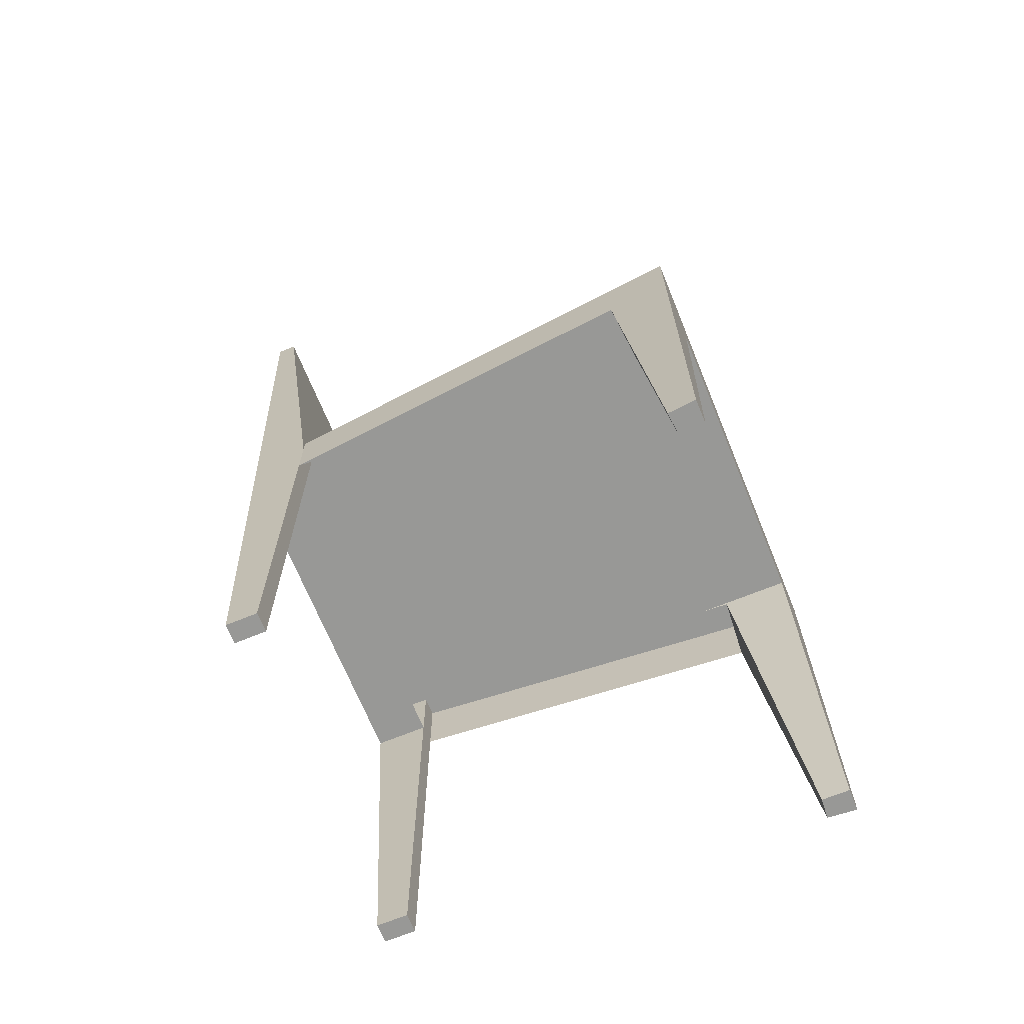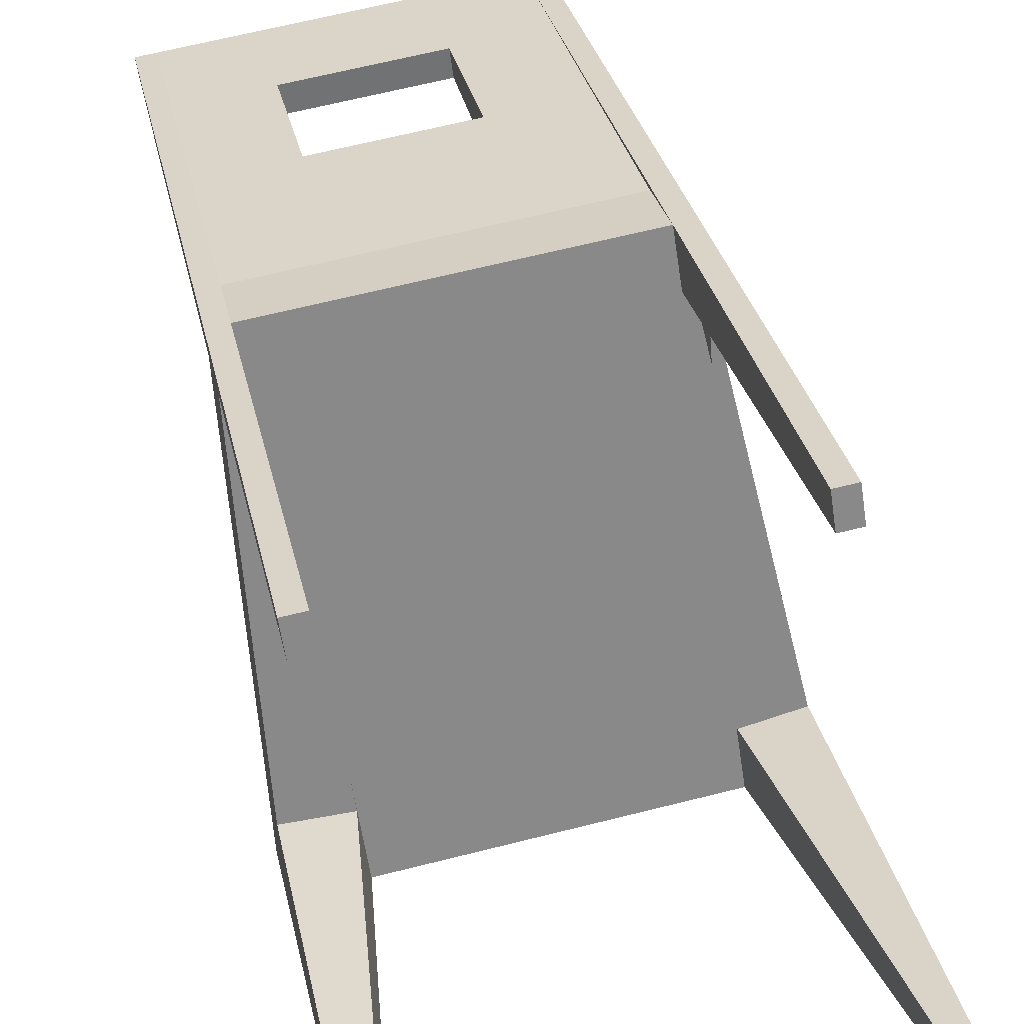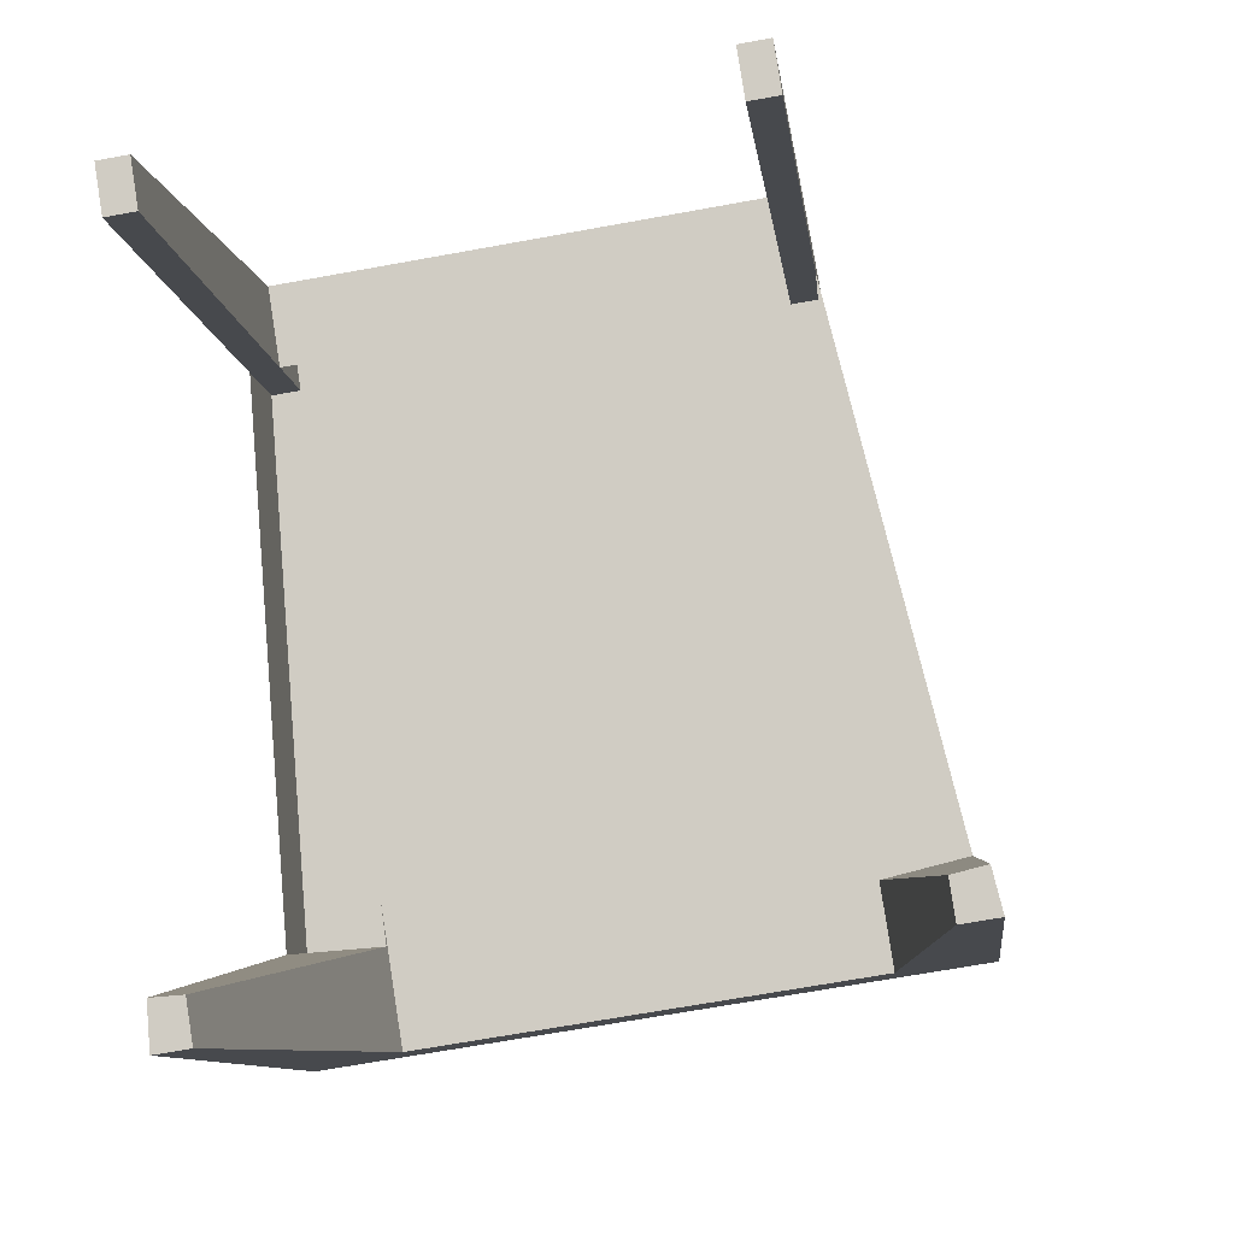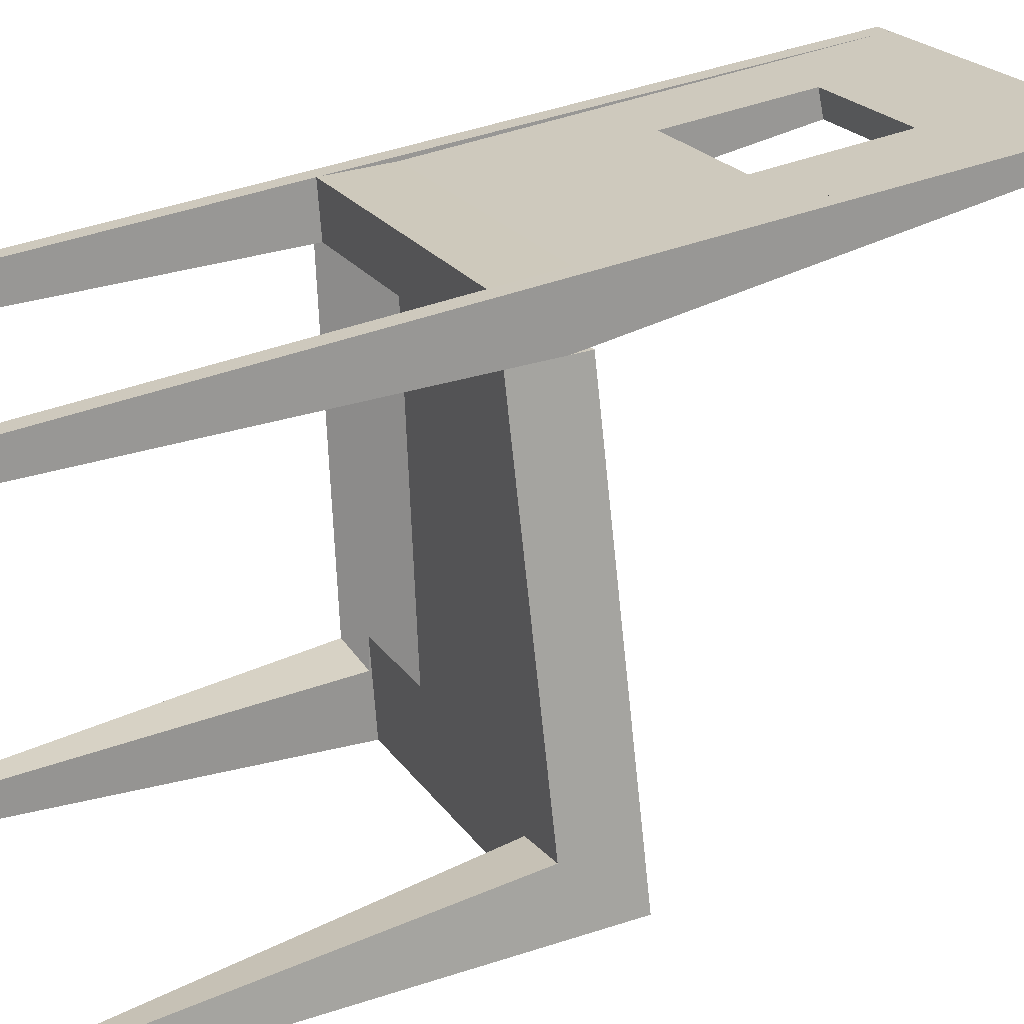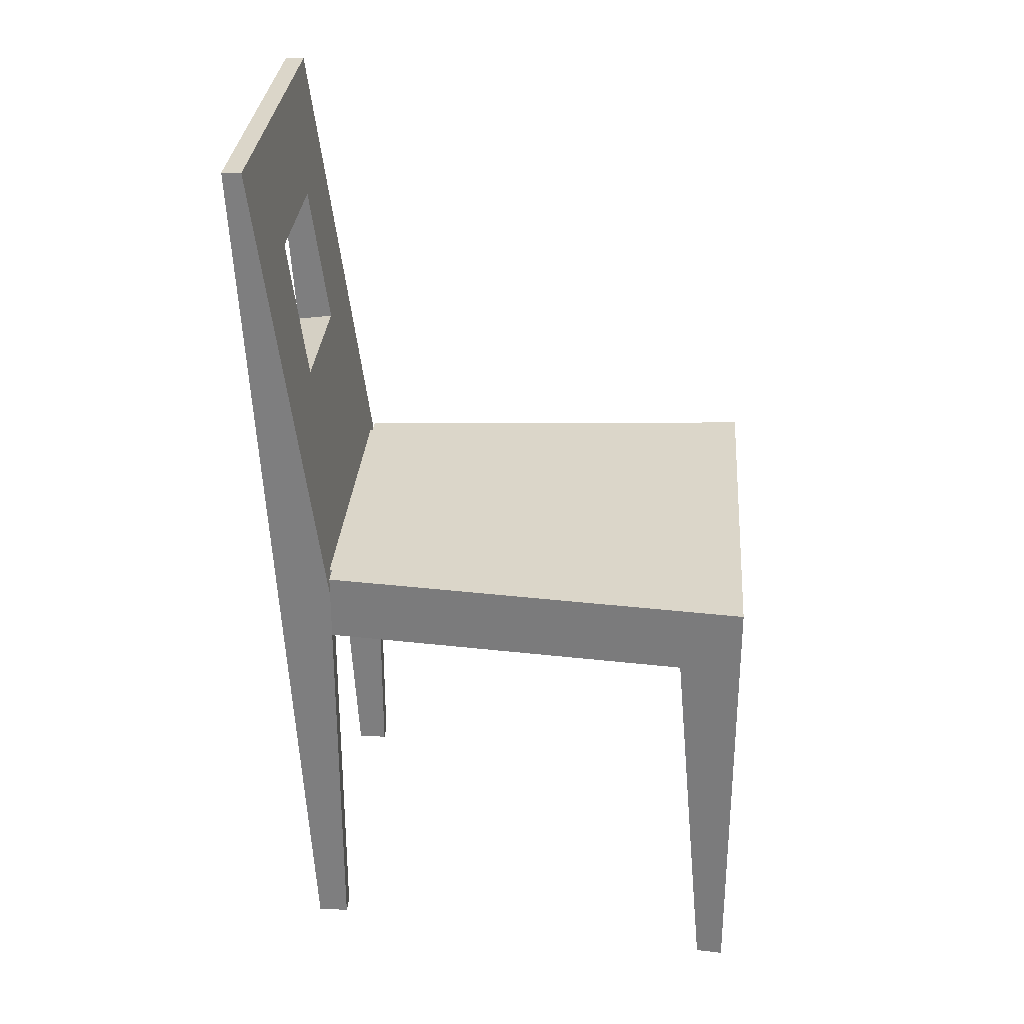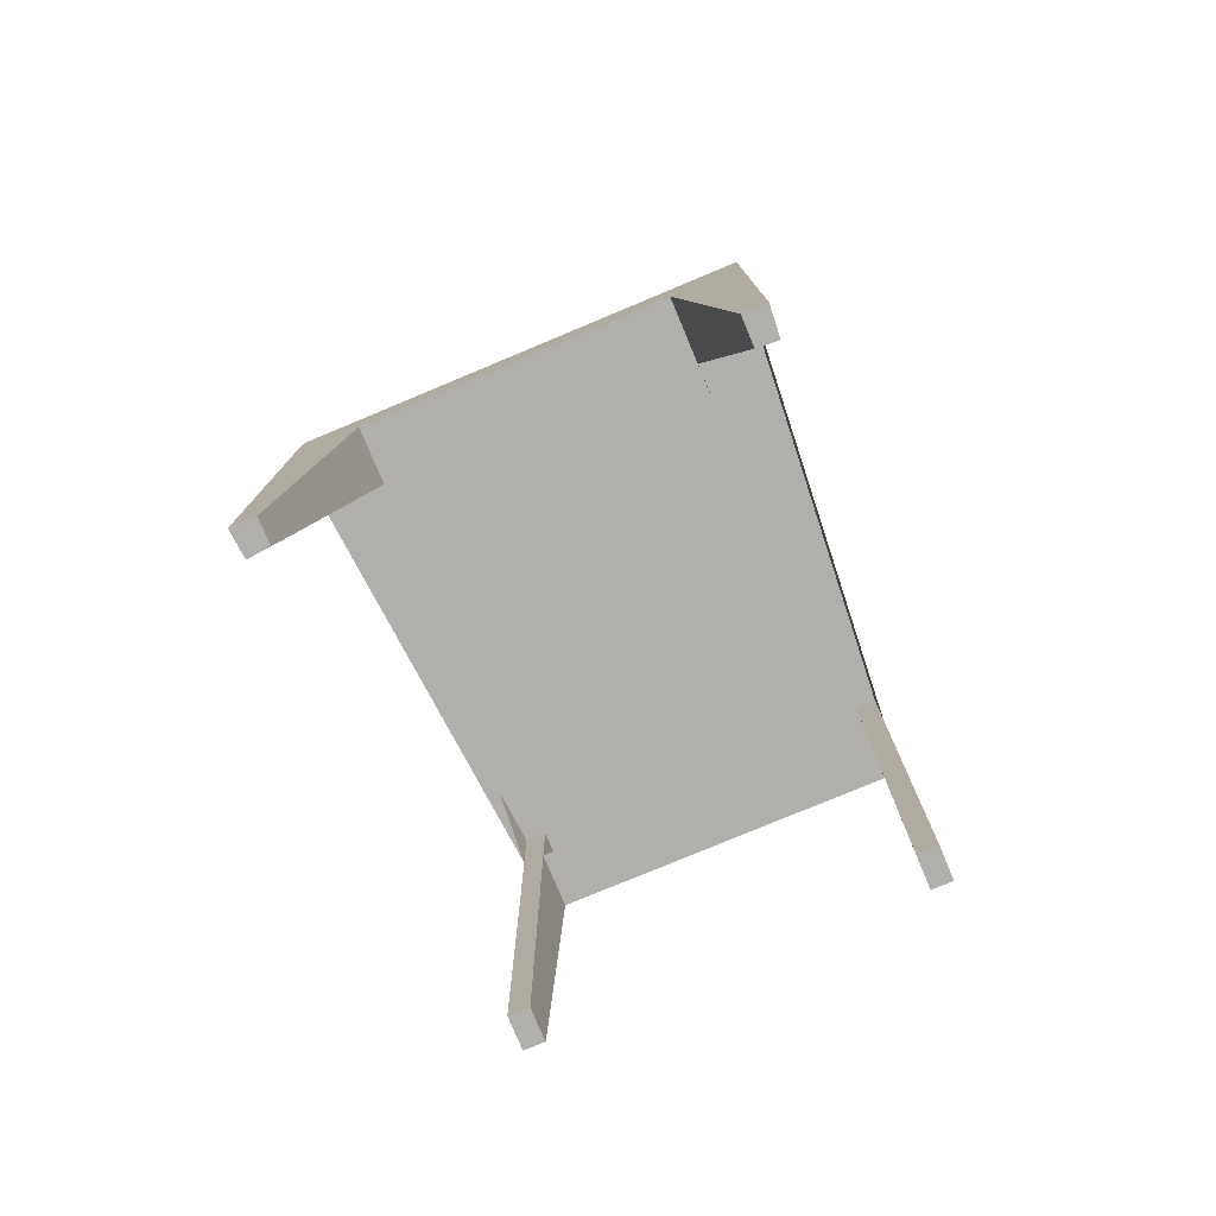
<metadata>
{"format":"obj","ext":"obj","renderer":"f3d","projection":"perspective","resolution":1024,"background":"white","views":[{"elev":-68.5,"azim":103.3,"up":"+Y"},{"elev":27.1,"azim":-11.1,"up":"+Z"},{"elev":-8.3,"azim":5.7,"up":"+Z"},{"elev":31.4,"azim":64.9,"up":"+Z"},{"elev":29.9,"azim":85.4,"up":"+Y"},{"elev":-78.1,"azim":-166.2,"up":"+Y"}]}
</metadata>
<code>
v -0.1434 -0.01347 -0.2875
v -0.1721 0.04403 0.08221
v -0.1434 0.04403 -0.2875
v -0.1721 0.0276 0.08221
v -0.1721 -0.01533 0.08221
v -0.148 -0.01533 -0.2281
v 0.1682 -0.01347 -0.2388
v 0.2219 0.04403 -0.2304
v 0.2219 -0.01347 -0.2304
v -0.08657 -0.01347 -0.2786
v 0.1307 0.04403 0.1295
v 0.1145 0.04403 0.1269
v -0.1558 0.04403 0.08474
v -0.1562 0.04403 0.08694
v 0.1141 0.04403 0.1291
v 0.1307 0.0276 0.1295
v 0.1307 -0.01533 0.1295
v 0.2089 -0.01533 -0.1792
v 0.03604 0.2051 0.1391
v 0.02992 0.324 0.1782
v 0.03348 0.3272 0.1554
v 0.03118 0.2008 0.1702
v -0.08571 0.2051 0.1201
v -0.09056 0.2008 0.1512
v -0.08826 0.3272 0.1364
v -0.09183 0.324 0.1592
v -0.1667 0.4265 0.1544
v 0.1036 0.4265 0.1966
v 0.1075 0.04403 0.1716
v -0.1628 0.04403 0.1294
v -0.1599 -0.3421 0.1108
v -0.1558 -0.01533 0.08474
v -0.1628 -0.01533 0.1294
v -0.1558 -0.3421 0.08474
v -0.1628 0.0276 0.1294
v 0.1075 0.0276 0.1716
v 0.1075 -0.01533 0.1716
v 0.1104 -0.3421 0.153
v 0.1145 -0.01533 0.1269
v 0.1145 -0.3421 0.1269
v -0.1829 0.4265 0.1519
v 0.1061 0.4265 0.1804
v -0.1804 0.4265 0.1357
v -0.1558 0.0276 0.08474
v -0.1761 -0.3421 0.1083
v -0.1721 -0.3421 0.08221
v 0.1145 0.0276 0.1269
v 0.1198 0.4265 0.1992
v 0.1266 -0.3421 0.1555
v 0.1307 -0.3421 0.1295
v 0.1224 0.4265 0.1829
v 0.2162 -0.3421 -0.2081
v 0.2016 -0.3421 -0.2336
v 0.2219 -0.3421 -0.2304
v 0.1983 -0.3421 -0.2126
v 0.1609 -0.01533 -0.1913
v 0.1555 -0.01347 -0.1577
v 0.1548 -0.01533 -0.1809
v -0.0339 -0.01533 -0.2193
v -0.03574 -0.01533 -0.1956
v -0.03066 -0.01533 -0.2398
v -0.03582 -0.01533 -0.2194
v -0.09924 -0.01347 -0.1974
v -0.04172 -0.01533 -0.1961
v -0.09531 -0.01533 -0.224
v -0.1246 -0.3421 -0.2845
v -0.1282 -0.3421 -0.2616
v -0.1453 -0.3421 -0.2629
v -0.1434 -0.3421 -0.2875
v -0.1132 -0.01533 0.08678
v -0.1102 -0.01533 0.08701
v 0.2325 -0.3421 -0.2288
v 0.1155 0.0276 0.1429
v 0.09151 0.0276 0.1284
v 0.1189 0.4265 0.1956
v -0.08798 -0.01533 -0.1997
g Component_1_ID4
f 1 2 3
f 2 1 4
f 4 1 5
f 5 1 6
f 7 8 9
f 8 7 3
f 3 7 10
f 3 10 1
f 2 8 3
f 8 2 11
f 11 2 12
f 12 2 13
f 12 13 14
f 12 14 15
f 16 8 11
f 8 16 9
f 9 16 17
f 9 17 18
g Component_1_ID17
f 19 20 21
f 20 19 22
f 23 22 19
f 22 23 24
f 20 25 21
f 25 20 26
f 26 23 25
f 23 26 24
g Component_1_ID17
f 22 19 20
f 21 20 19
f 24 23 22
f 19 22 23
f 26 20 25
f 21 25 20
f 24 26 23
f 25 23 26
g Component_1_ID27
f 27 20 28
f 20 27 26
f 26 27 24
f 29 22 30
f 22 29 28
f 22 28 20
f 30 22 24
f 30 24 27
f 31 32 33
f 32 31 34
f 33 30 27
f 30 33 35
f 30 36 29
f 36 30 37
f 37 30 35
f 37 35 33
f 30 15 14
f 15 30 29
f 38 39 37
f 39 38 40
f 37 29 28
f 29 37 36
f 41 42 43
f 42 41 27
f 42 27 28
f 35 14 30
f 14 35 44
f 41 33 27
f 33 41 45
f 45 31 33
f 31 46 34
f 46 31 45
f 46 32 34
f 32 46 5
f 33 44 35
f 44 33 32
f 37 32 39
f 32 37 33
f 37 47 36
f 47 37 39
f 36 15 29
f 15 36 47
f 15 19 42
f 19 15 14
f 19 14 23
f 23 14 25
f 4 14 44
f 42 21 43
f 21 42 19
f 43 21 25
f 43 25 14
f 43 14 4
f 38 48 49
f 48 38 28
f 28 38 37
f 38 50 40
f 50 38 49
f 17 40 50
f 40 17 39
f 48 42 51
f 42 48 28
f 4 41 43
f 41 4 45
f 45 4 5
f 45 5 46
f 44 14 13
f 4 32 44
f 32 4 5
f 16 39 17
f 39 16 47
f 47 12 15
f 42 15 51
f 51 47 16
f 47 51 15
f 2 44 13
f 44 2 4
f 16 48 51
f 48 16 49
f 49 16 17
f 49 17 50
f 12 16 11
f 16 12 47
g Component_1_ID27
f 27 24 30
f 24 22 30
f 20 28 22
f 28 29 22
f 30 22 29
f 24 27 26
f 26 27 20
f 28 20 27
f 35 33 30
f 27 30 33
f 34 31 32
f 33 32 31
f 33 35 37
f 35 30 37
f 37 30 36
f 29 36 30
f 29 30 15
f 14 15 30
f 36 37 29
f 28 29 37
f 40 38 39
f 37 39 38
f 28 27 42
f 27 41 42
f 43 42 41
f 44 35 14
f 30 14 35
f 33 31 45
f 45 41 33
f 27 33 41
f 45 31 46
f 34 46 31
f 5 46 32
f 34 32 46
f 32 33 44
f 35 44 33
f 33 37 32
f 39 32 37
f 39 37 47
f 36 47 37
f 47 36 15
f 29 15 36
f 4 14 43
f 14 25 43
f 25 21 43
f 19 42 21
f 43 21 42
f 44 14 4
f 25 14 23
f 23 14 19
f 14 15 19
f 42 19 15
f 37 38 28
f 28 38 48
f 49 48 38
f 49 38 50
f 40 50 38
f 39 17 40
f 50 40 17
f 28 48 42
f 51 42 48
f 46 5 45
f 5 4 45
f 45 4 41
f 43 41 4
f 13 14 44
f 5 4 32
f 44 32 4
f 47 16 39
f 17 39 16
f 15 12 47
f 15 51 47
f 16 47 51
f 51 15 42
f 4 2 44
f 13 44 2
f 50 17 49
f 17 16 49
f 49 16 48
f 51 48 16
f 47 12 16
f 11 16 12
g Component_1_ID33
f 52 53 54
f 53 52 55
f 53 9 54
f 9 53 7
f 18 54 9
f 54 18 52
f 18 55 52
f 55 18 56
f 7 56 57
f 56 7 53
f 56 53 55
f 17 58 18
f 18 59 56
f 59 18 60
f 60 18 58
f 61 59 62
f 59 61 56
f 57 10 7
f 10 57 63
f 60 62 59
f 62 60 64
f 65 10 63
f 10 65 66
f 66 65 67
f 6 67 65
f 67 6 68
f 67 69 66
f 69 67 68
f 66 1 10
f 1 66 69
f 69 6 1
f 6 69 68
g Component_1_ID33
f 55 52 53
f 54 53 52
f 7 53 9
f 54 9 53
f 52 18 54
f 9 54 18
f 56 18 55
f 52 55 18
f 55 53 56
f 53 7 56
f 57 56 7
f 56 61 59
f 62 59 61
f 58 18 60
f 60 18 59
f 56 59 18
f 18 58 17
f 63 57 10
f 7 10 57
f 64 60 62
f 59 62 60
f 67 65 66
f 66 65 10
f 63 10 65
f 68 6 67
f 65 67 6
f 68 67 69
f 66 69 67
f 69 66 1
f 10 1 66
f 68 69 6
f 1 6 69
g Component_1_ID39
l 70 71
g Component_1_ID45
l 72 54
g Component_1_ID49
l 65 62
g Component_1_ID53
l 73 47
l 74 47
l 75 73
g Component_1_ID57
l 64 76

</code>
